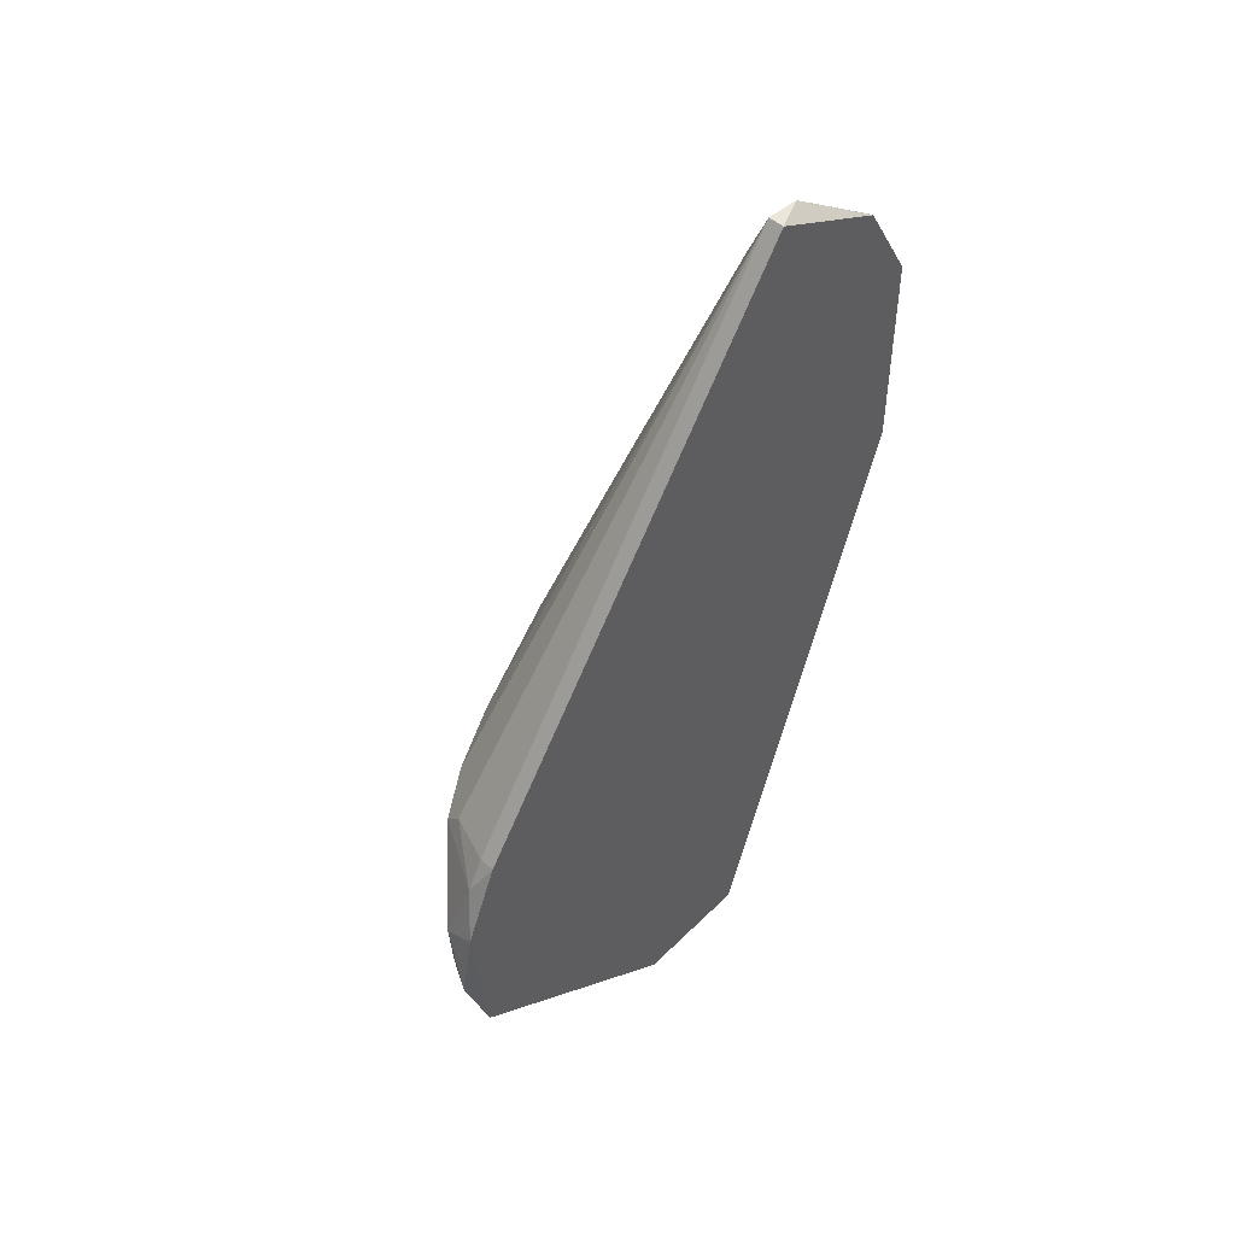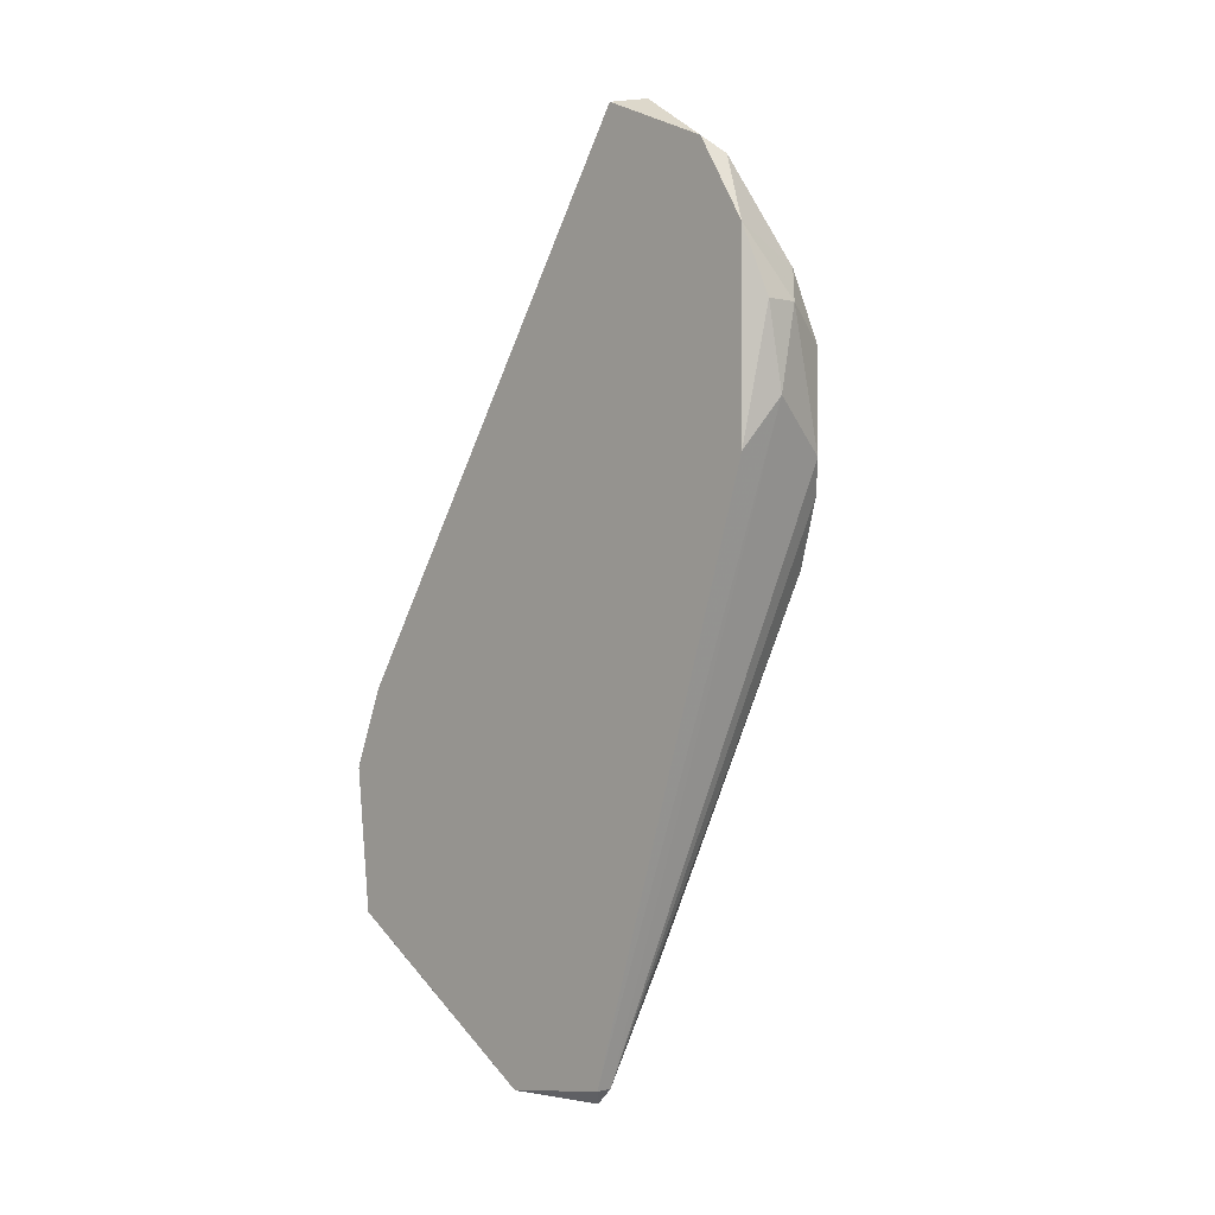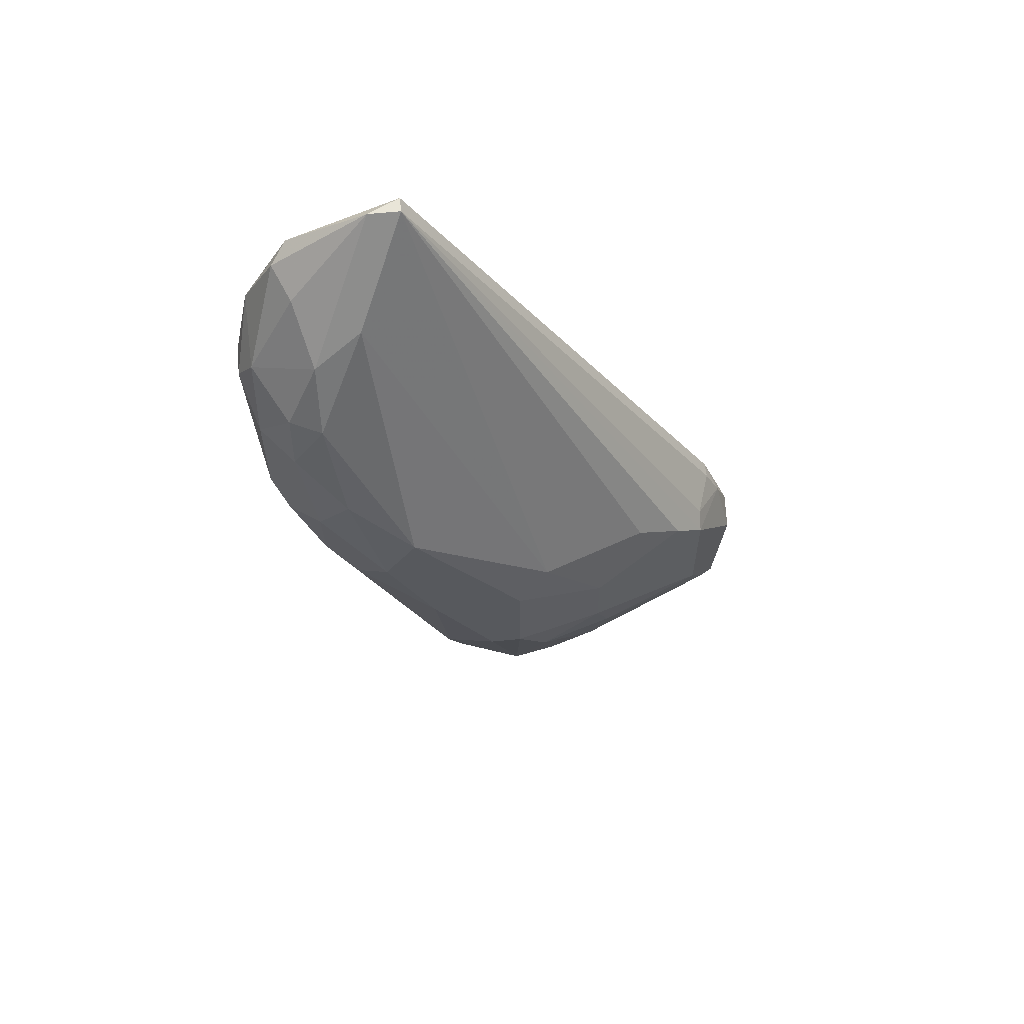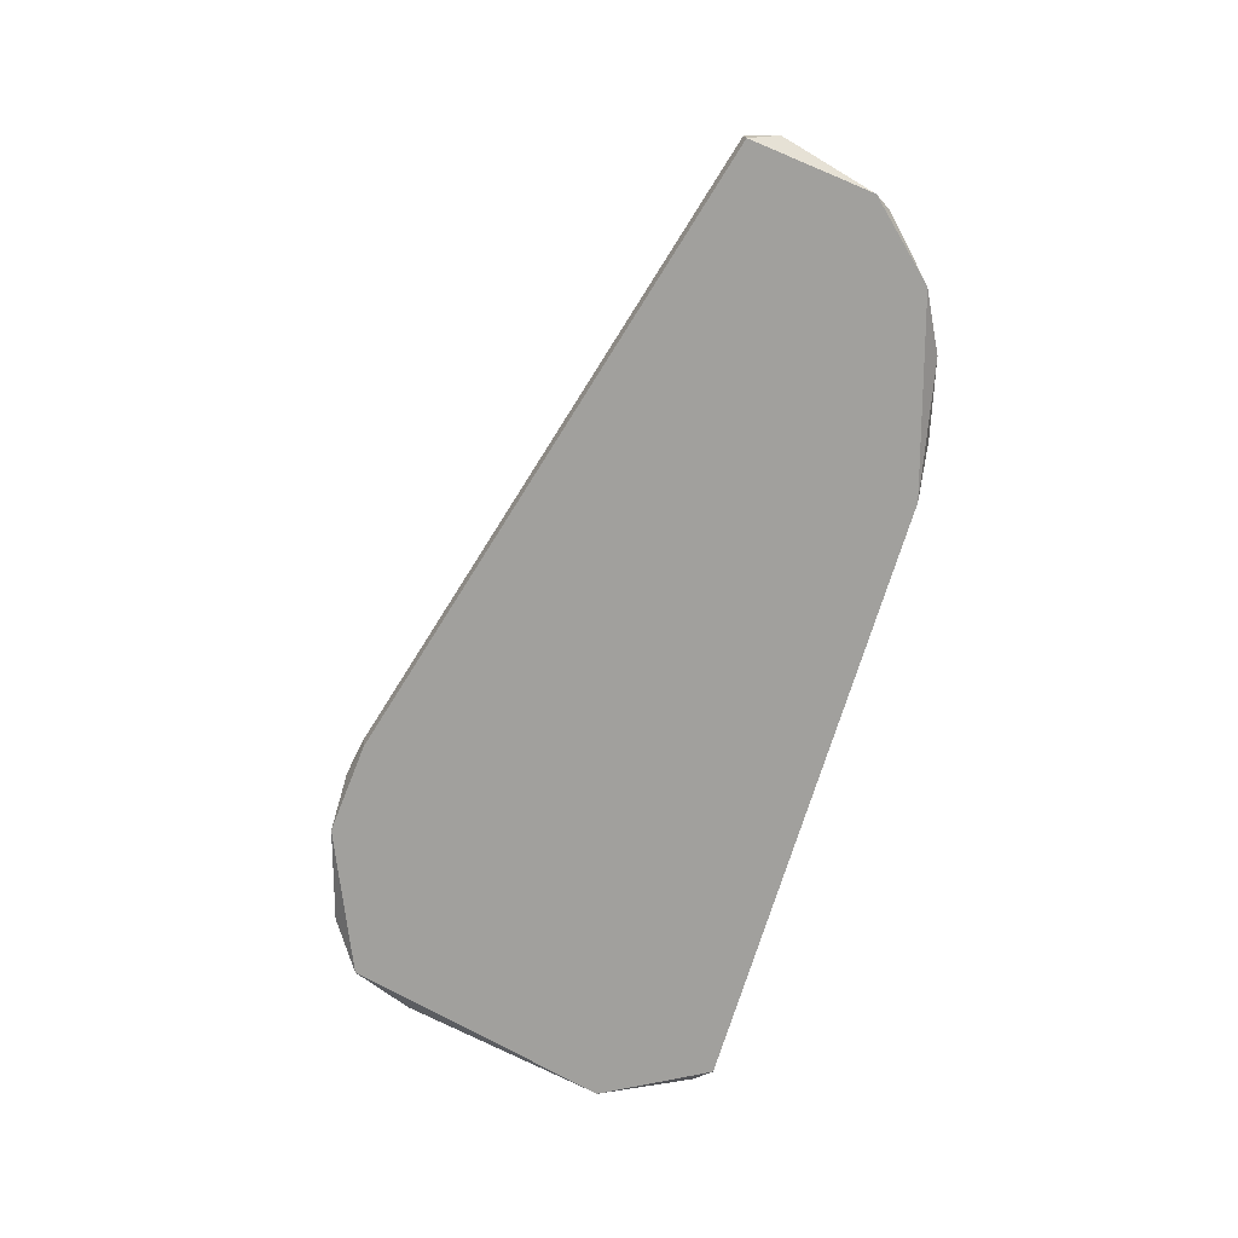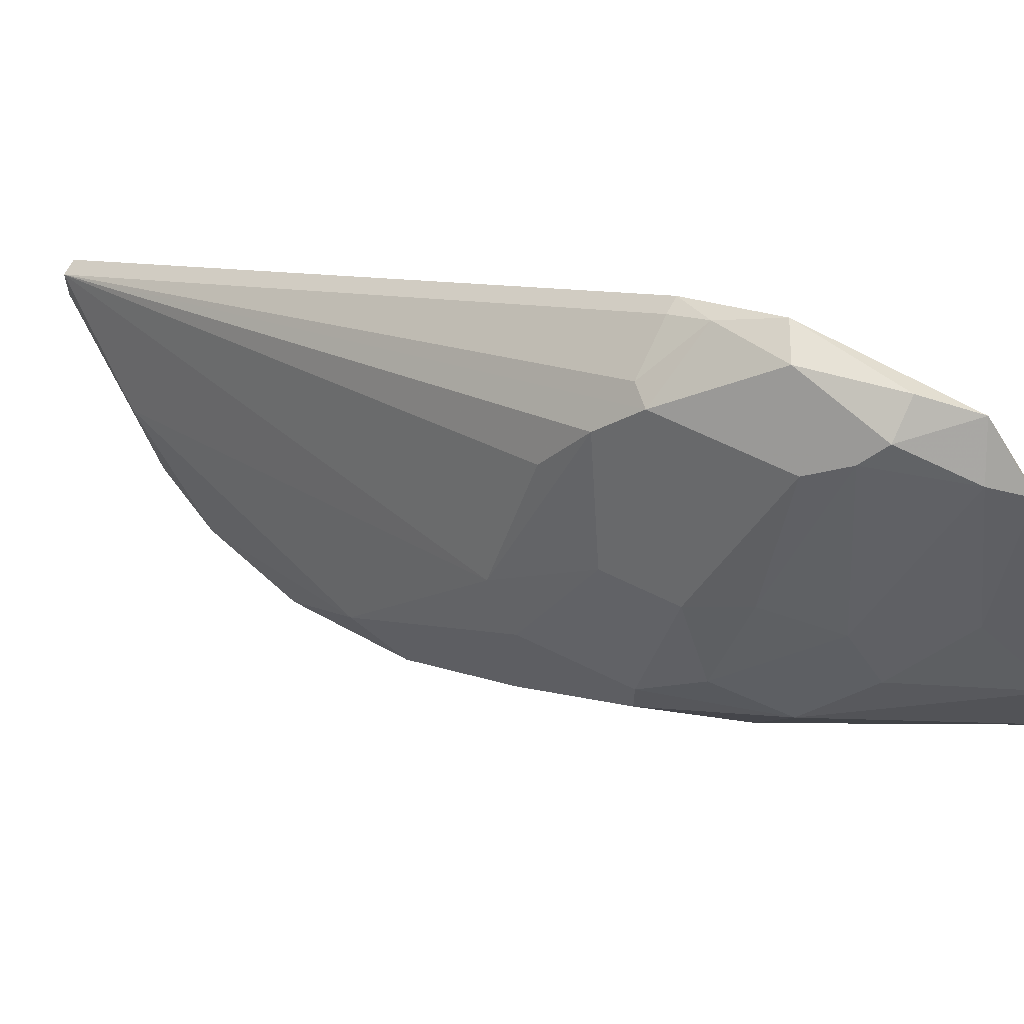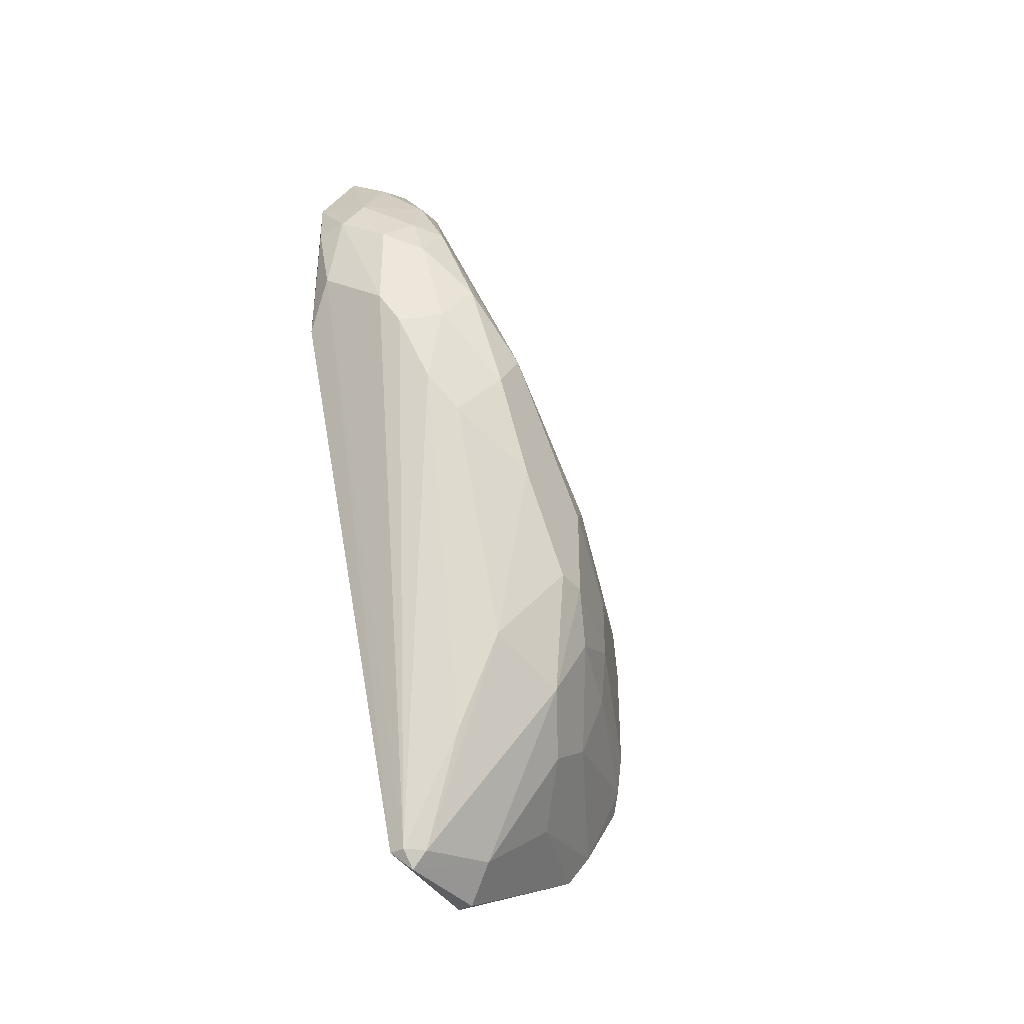
<metadata>
{"format":"obj","ext":"obj","renderer":"f3d","projection":"perspective","resolution":1024,"background":"white","views":[{"elev":47.4,"azim":-134.2,"up":"+Z"},{"elev":-0.6,"azim":-43.4,"up":"+Z"},{"elev":59.7,"azim":84.0,"up":"+Z"},{"elev":18.8,"azim":-97.1,"up":"+Z"},{"elev":63.3,"azim":116.8,"up":"+Y"},{"elev":-38.1,"azim":35.5,"up":"+Z"}]}
</metadata>
<code>
v 0.02661 0.03698 -0.01406
v 0.02796 -0.007238 0.01004
v 0.02527 -0.005896 0.006025
v 0.02796 0.01019 -0.04086
v 0.04001 0.01554 -0.008707
v 0.02661 0.007506 0.03282
v 0.03733 -0.001878 0.004681
v 0.02527 0.03698 -0.03015
v 0.03733 0.01554 -0.02612
v 0.03331 0.03162 -0.01004
v 0.02527 0.008843 -0.04086
v 0.02527 -0.001878 0.0288
v 0.03599 -0.000535 0.01674
v 0.03063 0.03564 -0.02478
v 0.04001 0.006163 0.003344
v 0.02661 0.01822 -0.0422
v 0.03599 -0.001878 -0.002017
v 0.02527 0.007506 0.03282
v 0.04001 0.007506 -0.008707
v 0.03331 -0.005896 0.01406
v 0.03733 0.02358 -0.01809
v 0.03599 0.008843 -0.02344
v 0.02527 0.03832 -0.01809
v 0.03331 -0.005896 0.006025
v 0.03867 0.01822 -0.006027
v 0.02796 0.0343 -0.03148
v 0.03465 0.01956 -0.03015
v 0.02527 -0.005896 0.0221
v 0.0293 -0.001878 0.02612
v 0.04001 0.01287 -0.01674
v 0.03198 0.0343 -0.01272
v 0.03198 0.003483 0.02478
v 0.02796 0.03832 -0.01942
v 0.03465 0.0276 -0.007363
v 0.02661 0.008843 -0.04086
v 0.02527 0.01822 -0.0422
v 0.03867 0.01822 -0.02077
v 0.0293 0.01688 -0.03952
v 0.04001 0.003483 -0.000673
v 0.03867 0.000803 0.008705
v 0.03063 -0.005896 0.01942
v 0.02661 0.03564 -0.01139
v 0.02661 0.03296 -0.03416
v 0.03465 0.02358 -0.02746
v 0.02661 0.004825 0.03282
v 0.03331 -0.000535 0.0221
v 0.0293 -0.007238 0.01674
v 0.02527 0.03564 -0.01139
v 0.03733 0.000803 -0.00469
v 0.02661 0.03832 -0.02612
v 0.03733 0.02358 -0.01272
v 0.03063 0.0343 -0.01139
v 0.02661 -0.003216 0.02746
v 0.03198 0.0343 -0.0221
v 0.03198 0.008843 -0.03148
v 0.04001 0.01554 -0.01674
v 0.03599 -0.003216 0.01272
v 0.03599 0.02492 -0.0221
v 0.02661 -0.007238 0.01674
v 0.03063 0.02358 -0.03416
v 0.03465 -0.003216 0.01674
v 0.03465 -0.004558 0.003344
v 0.02661 0.01019 -0.0422
v 0.0293 0.03698 -0.02612
f 50 33 64
f 2 3 11
f 3 8 11
f 8 3 12
f 8 12 18
f 5 15 19
f 4 9 22
f 8 18 23
f 15 5 25
f 12 3 28
f 5 19 30
f 22 9 30
f 19 22 30
f 6 10 31
f 13 15 32
f 25 6 32
f 15 25 32
f 23 1 33
f 1 31 33
f 31 14 33
f 10 6 34
f 25 10 34
f 6 25 34
f 2 11 35
f 24 2 35
f 11 8 36
f 9 4 38
f 27 9 38
f 7 17 39
f 19 15 39
f 15 13 40
f 7 39 40
f 39 15 40
f 18 6 42
f 8 26 43
f 36 8 43
f 16 36 43
f 38 16 43
f 26 14 44
f 9 27 44
f 37 9 44
f 6 18 45
f 18 12 45
f 32 6 45
f 32 45 46
f 13 32 46
f 29 41 46
f 45 29 46
f 2 24 47
f 24 20 47
f 20 41 47
f 41 28 47
f 1 23 48
f 23 18 48
f 18 42 48
f 42 1 48
f 22 19 49
f 39 17 49
f 19 39 49
f 8 23 50
f 23 33 50
f 5 21 51
f 25 5 51
f 10 25 51
f 31 10 51
f 21 31 51
f 31 1 52
f 6 31 52
f 42 6 52
f 1 42 52
f 12 28 53
f 28 41 53
f 41 29 53
f 45 12 53
f 29 45 53
f 31 21 54
f 14 31 54
f 4 22 55
f 35 4 55
f 17 35 55
f 49 17 55
f 22 49 55
f 21 5 56
f 5 30 56
f 30 9 56
f 37 21 56
f 9 37 56
f 20 7 57
f 40 13 57
f 7 40 57
f 21 37 58
f 44 14 58
f 37 44 58
f 54 21 58
f 14 54 58
f 3 2 59
f 28 3 59
f 2 47 59
f 47 28 59
f 27 38 60
f 43 26 60
f 38 43 60
f 26 44 60
f 44 27 60
f 41 20 61
f 13 46 61
f 46 41 61
f 20 57 61
f 57 13 61
f 17 7 62
f 7 20 62
f 20 24 62
f 35 17 62
f 24 35 62
f 35 11 63
f 4 35 63
f 11 36 63
f 36 16 63
f 38 4 63
f 16 38 63
f 26 8 64
f 14 26 64
f 33 14 64
f 8 50 64

</code>
